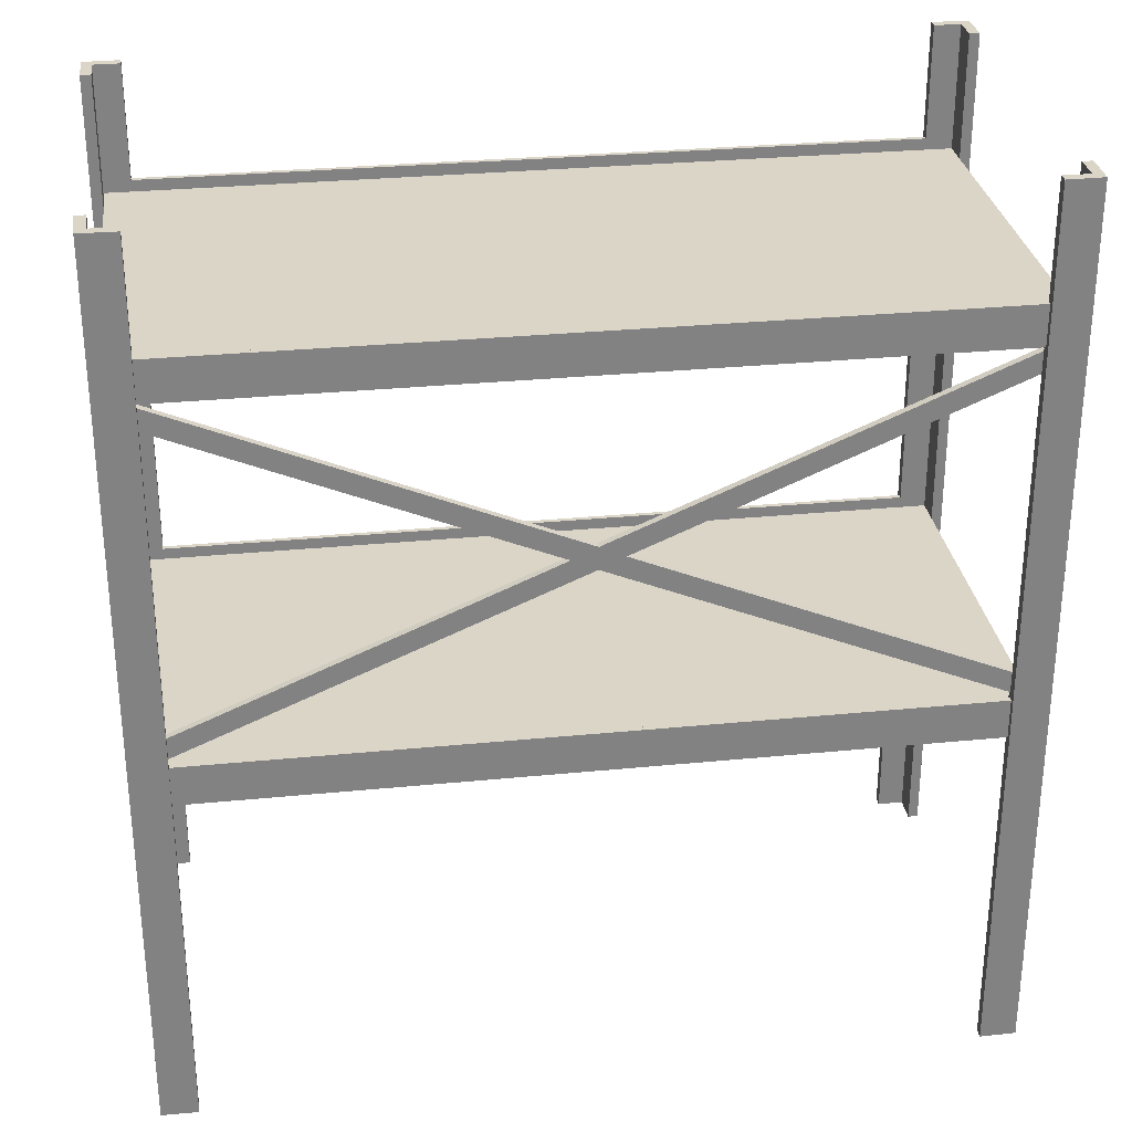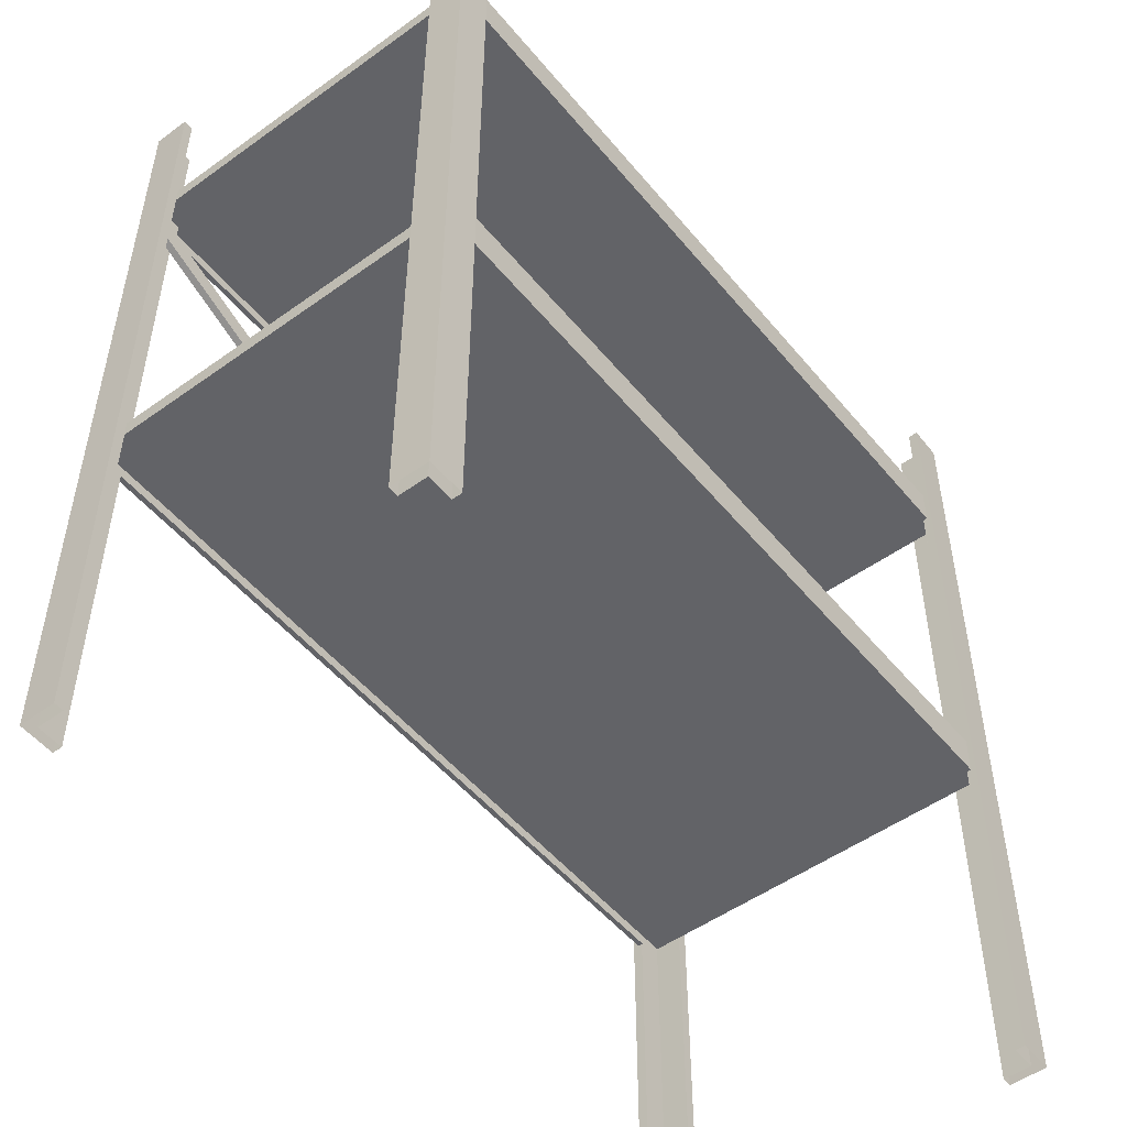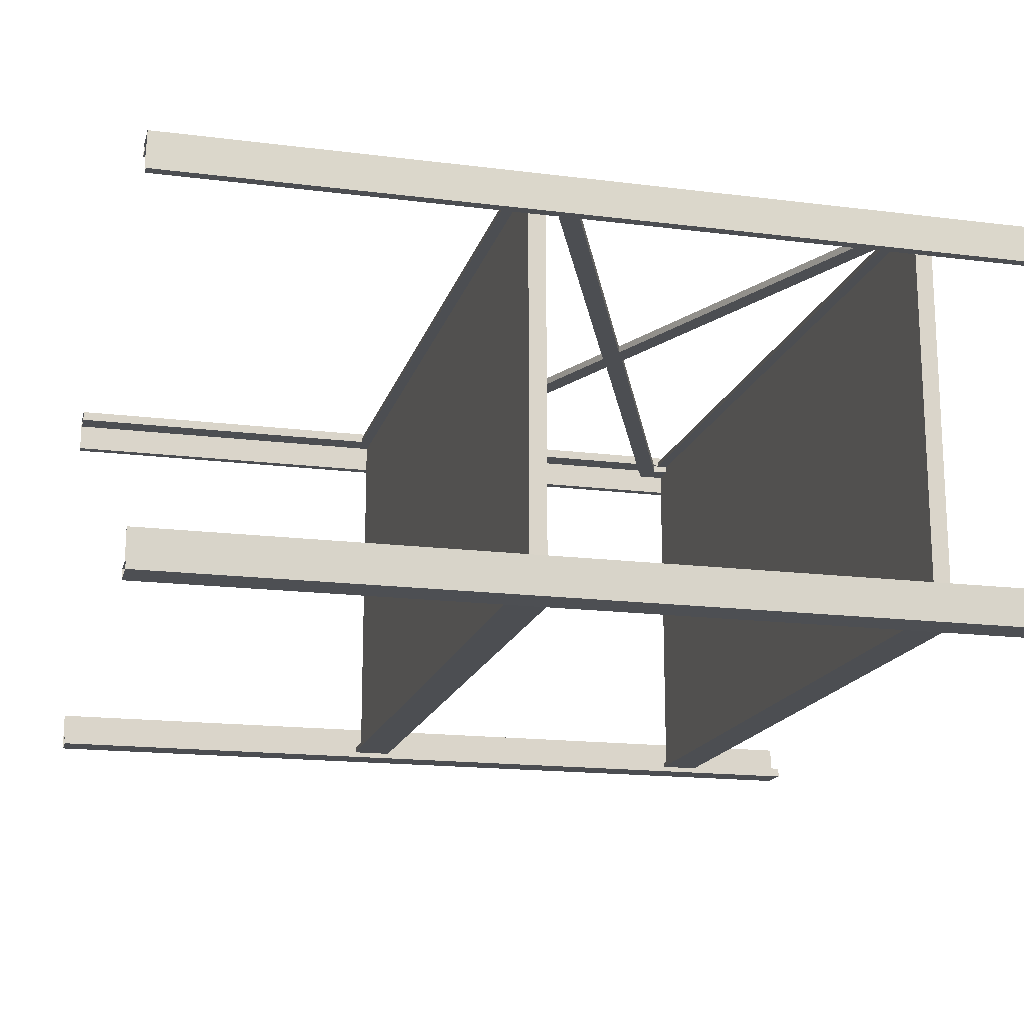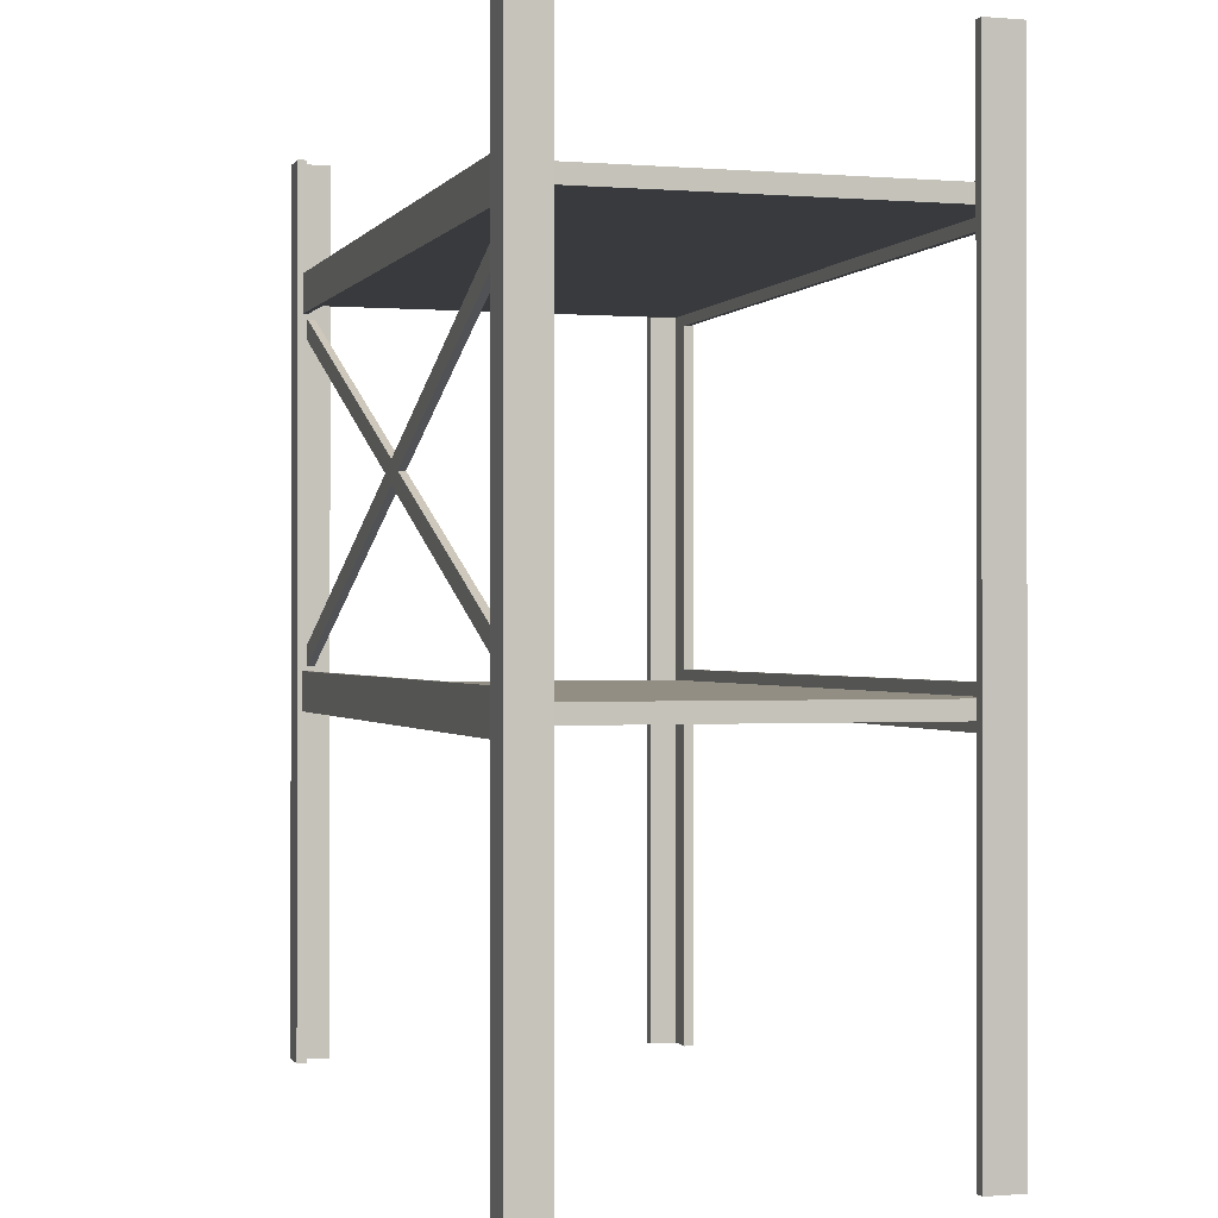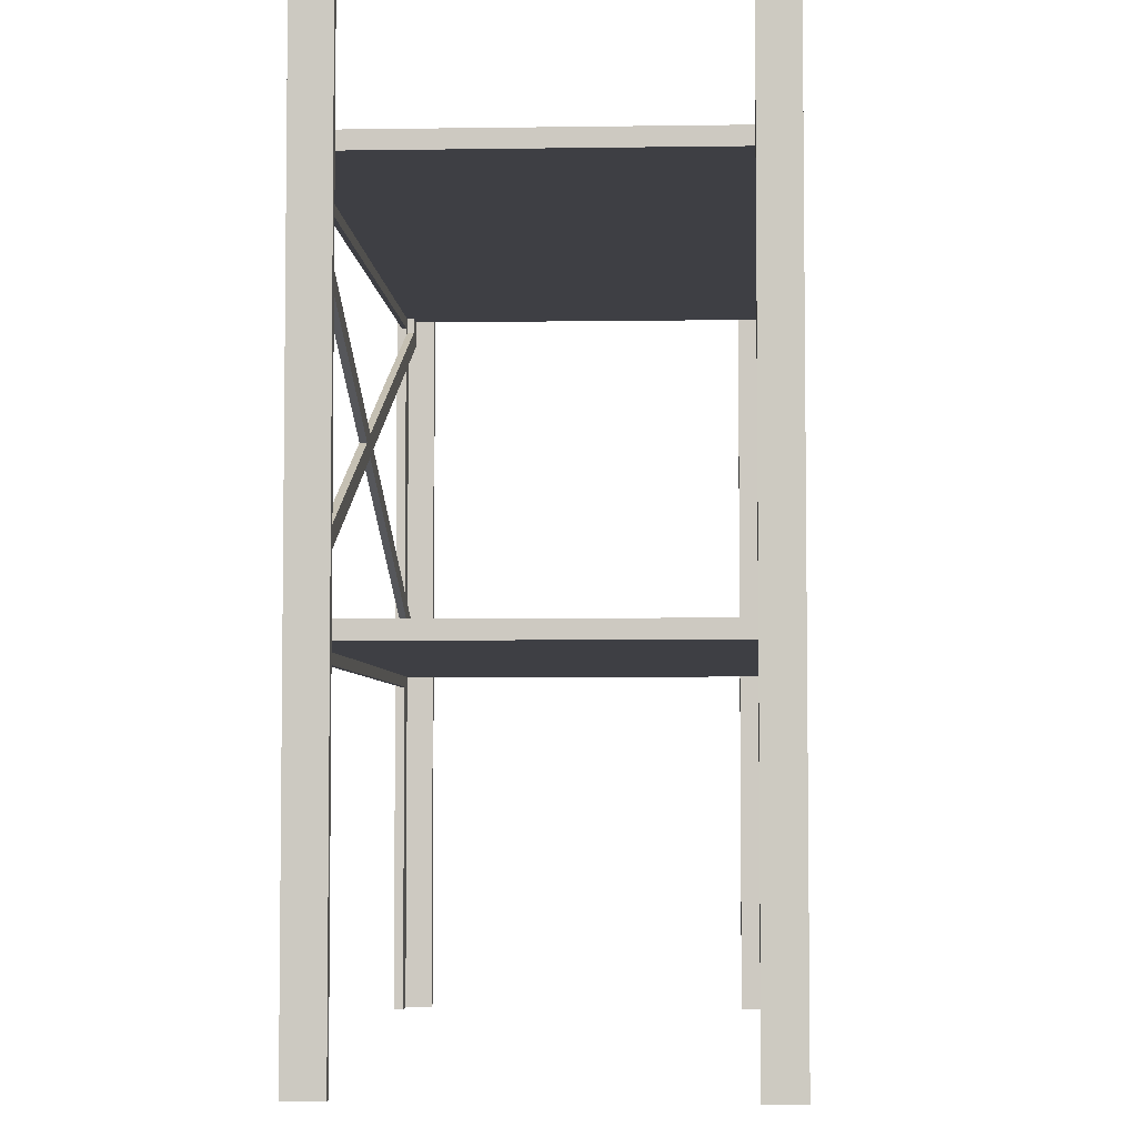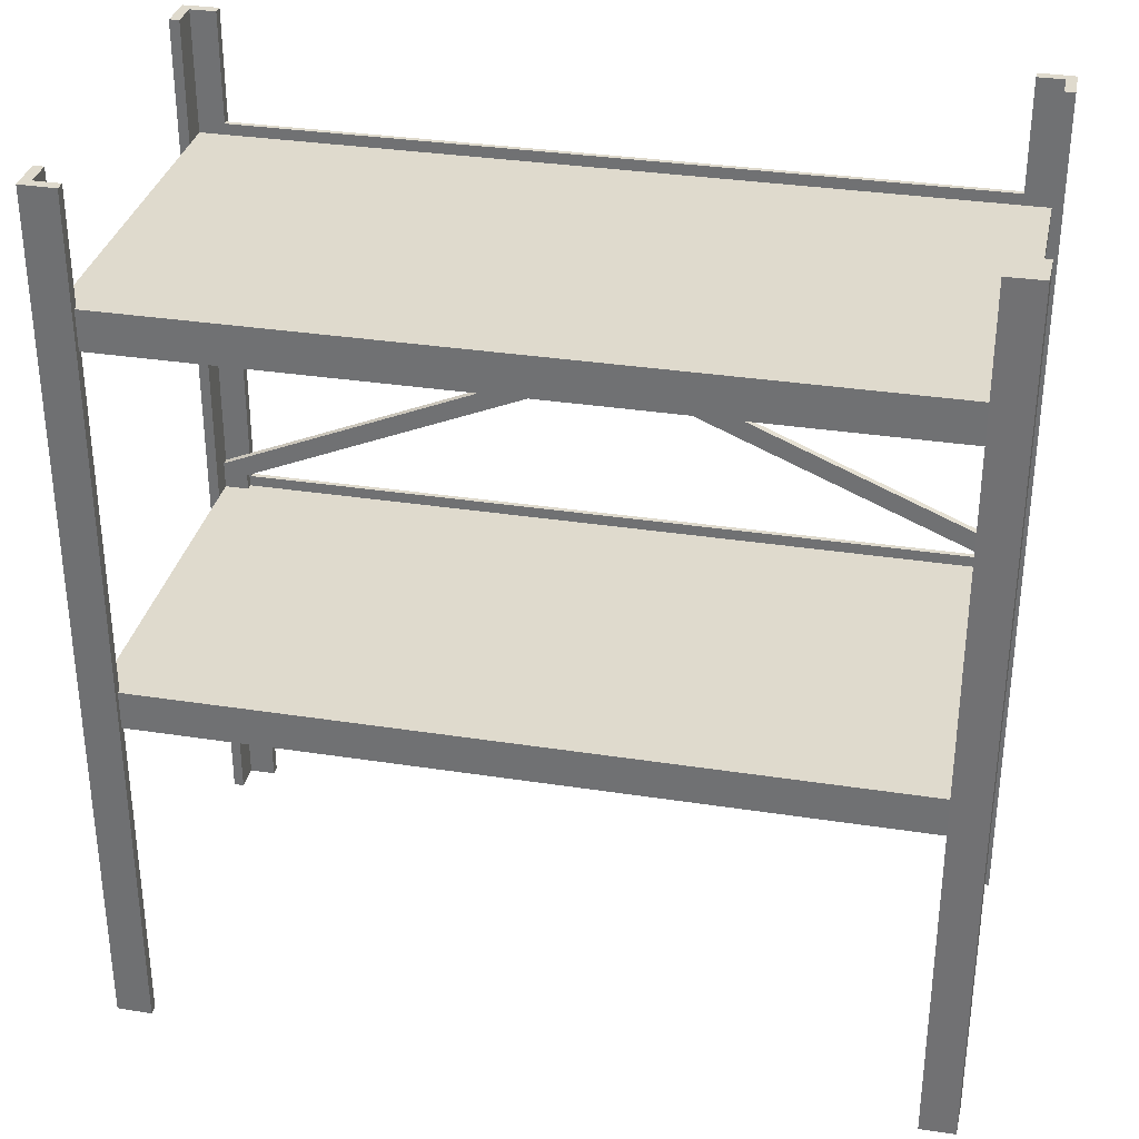
<metadata>
{"format":"obj","ext":"obj","renderer":"f3d","projection":"perspective","resolution":1024,"background":"white","views":[{"elev":29.6,"azim":-8.3,"up":"+Y"},{"elev":-51.0,"azim":128.1,"up":"+Y"},{"elev":-16.8,"azim":75.7,"up":"+Z"},{"elev":-0.4,"azim":73.1,"up":"+Y"},{"elev":-4.4,"azim":92.7,"up":"+Y"},{"elev":32.8,"azim":-167.9,"up":"+Y"}]}
</metadata>
<code>
g default
v -90.59 79.95 43.62
v 90.59 79.95 43.62
v -90.59 83.79 43.62
v 90.59 83.79 43.62
v -90.59 83.79 -43.62
v 90.59 83.79 -43.62
v -90.59 79.95 -43.62
v 90.59 79.95 -43.62
v -90.59 167.6 43.62
v 90.59 167.6 43.62
v -90.59 171.4 43.62
v 90.59 171.4 43.62
v -90.59 171.4 -43.62
v 90.59 171.4 -43.62
v -90.59 167.6 -43.62
v 90.59 167.6 -43.62
v -84.79 86.33 -43.62
v 84.79 86.33 -43.62
v -84.79 77.42 -43.62
v 84.79 77.42 -43.62
v -84.79 86.33 -44.77
v 84.79 86.33 -44.77
v 84.79 77.42 -44.77
v -84.79 77.42 -44.77
v -84.79 174 -43.62
v 84.79 174 -43.62
v -84.79 165 -43.62
v 84.79 165 -43.62
v -84.79 174 -44.77
v 84.79 174 -44.77
v 84.79 165 -44.77
v -84.79 165 -44.77
v -84.79 174 43.62
v 84.79 174 43.62
v -84.79 165 43.62
v 84.79 165 43.62
v -84.79 174 44.77
v 84.79 174 44.77
v 84.79 165 44.77
v -84.79 165 44.77
v -84.79 86.33 43.62
v 84.79 86.33 43.62
v -84.79 77.42 43.62
v 84.79 77.42 43.62
v -84.79 86.33 44.77
v 84.79 86.33 44.77
v 84.79 77.42 44.77
v -84.79 77.42 44.77
v 0 128.2 43.62
v 5.435 125.7 43.62
v 90.59 161.4 43.62
v 85.16 163.9 43.62
v 0 125.7 43.62
v 85.16 167.7 43.62
v 5.435 125.7 41.99
v 0 128.2 41.99
v 85.16 163.9 41.99
v 90.59 161.4 41.99
v 0 125.7 41.99
v 85.16 167.7 41.99
v 90.59 167.7 41.99
v -5.435 125.7 43.62
v -90.59 161.4 43.62
v -85.16 163.9 43.62
v -85.16 167.7 43.62
v -5.435 125.7 41.99
v -85.16 163.9 41.99
v -90.59 161.4 41.99
v -85.16 167.7 41.99
v -90.59 167.7 41.99
v 0 123.2 43.62
v -90.59 89.97 43.62
v -85.16 87.46 43.62
v -85.16 83.67 43.62
v 0 123.2 41.99
v -85.16 87.46 41.99
v -90.59 89.97 41.99
v -85.16 83.67 41.99
v -90.59 83.67 41.99
v 90.59 89.97 43.62
v 85.16 87.46 43.62
v 85.16 83.67 43.62
v 85.16 87.46 41.99
v 90.59 89.97 41.99
v 85.16 83.67 41.99
v 90.59 83.67 41.99
v 90.68 199 -43.78
v 84.79 199 -43.78
v 90.68 199 -37.48
v 92.97 199 -37.48
v 92.84 199 -45.88
v 84.79 199 -46
v 90.68 0 -43.78
v 90.68 0 -37.48
v 92.97 0 -37.48
v 92.84 0 -45.88
v 84.79 0 -46
v 84.79 0 -43.78
v 90.68 199 43.78
v 84.79 199 43.78
v 90.68 199 37.48
v 92.97 199 37.48
v 92.84 199 45.88
v 84.79 199 46
v 90.68 0 43.78
v 90.68 0 37.48
v 92.97 0 37.48
v 92.84 0 45.88
v 84.79 0 46
v 84.79 0 43.78
v -90.68 199 43.78
v -84.79 199 43.78
v -90.68 199 37.48
v -92.97 199 37.48
v -92.84 199 45.88
v -84.79 199 46
v -90.68 0 43.78
v -90.68 0 37.48
v -92.97 0 37.48
v -92.84 0 45.88
v -84.79 0 46
v -84.79 0 43.78
v -90.68 199 -43.78
v -84.79 199 -43.78
v -90.68 199 -37.48
v -92.97 199 -37.48
v -92.84 199 -45.88
v -84.79 199 -46
v -90.68 0 -43.78
v -90.68 0 -37.48
v -92.97 0 -37.48
v -92.84 0 -45.88
v -84.79 0 -46
v -84.79 0 -43.78
g Metal_Shelf_LOD1 Metal_Shelf
f 6 5 3 4
f 7 8 2 1
f 8 6 4 2
f 3 5 7 1
f 14 13 11 12
f 15 16 10 9
f 16 14 12 10
f 11 13 15 9
f 21 22 23 24
f 17 19 20 18
f 17 18 22 21
f 20 19 24 23
f 29 30 31 32
f 25 27 28 26
f 25 26 30 29
f 28 27 32 31
f 37 40 39 38
f 33 34 36 35
f 33 37 38 34
f 36 39 40 35
f 45 48 47 46
f 41 42 44 43
f 41 45 46 42
f 44 47 48 43
f 55 56 57 58
f 55 59 56
f 58 57 60 61
f 50 51 52 49
f 50 49 53
f 49 52 57 56
f 51 50 55 58
f 52 54 60 57
f 66 68 67 56
f 66 56 59
f 68 70 69 67
f 62 49 64 63
f 62 53 49
f 49 56 67 64
f 63 68 66 62
f 64 67 69 65
f 66 75 76 77
f 66 59 75
f 77 76 78 79
f 62 72 73 71
f 62 71 53
f 71 73 76 75
f 72 62 66 77
f 73 74 78 76
f 55 84 83 75
f 55 75 59
f 84 86 85 83
f 50 71 81 80
f 50 53 71
f 71 75 83 81
f 80 84 55 50
f 81 83 85 82
f 91 90 95 96
f 92 91 96 97
f 89 87 93 94
f 87 88 98 93
f 90 89 94 95
f 87 89 90 91
f 88 92 97 98
f 88 87 91 92
f 103 108 107 102
f 104 109 108 103
f 101 106 105 99
f 99 105 110 100
f 102 107 106 101
f 99 103 102 101
f 100 110 109 104
f 100 104 103 99
f 115 114 119 120
f 116 115 120 121
f 113 111 117 118
f 111 112 122 117
f 114 113 118 119
f 111 113 114 115
f 112 116 121 122
f 112 111 115 116
f 127 132 131 126
f 128 133 132 127
f 125 130 129 123
f 123 129 134 124
f 126 131 130 125
f 123 127 126 125
f 124 134 133 128
f 124 128 127 123

</code>
